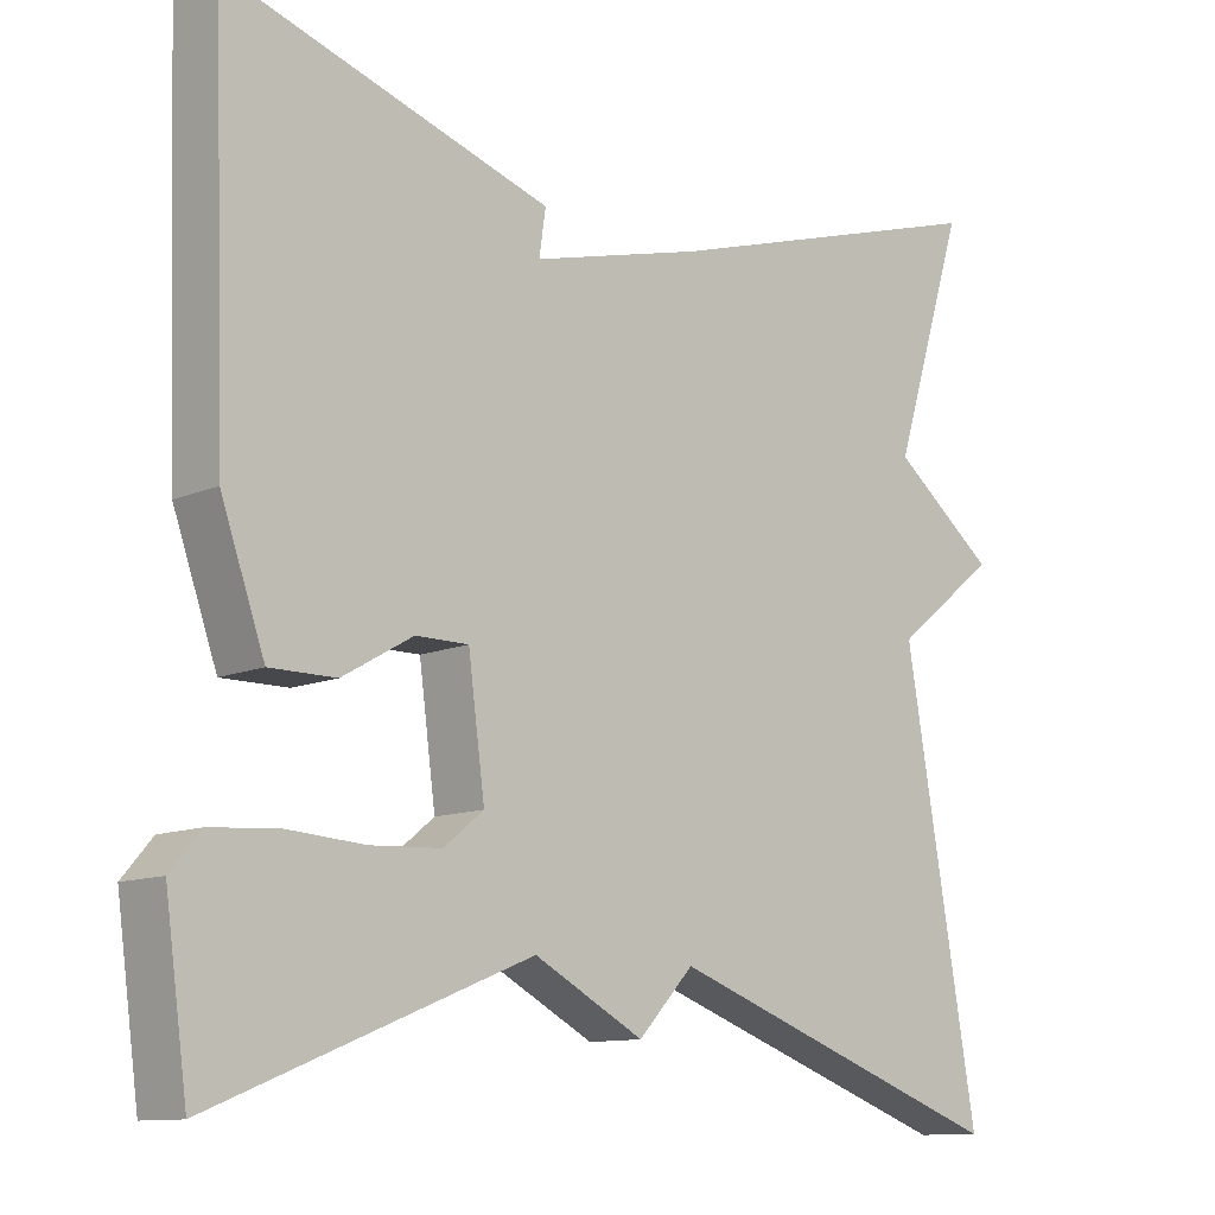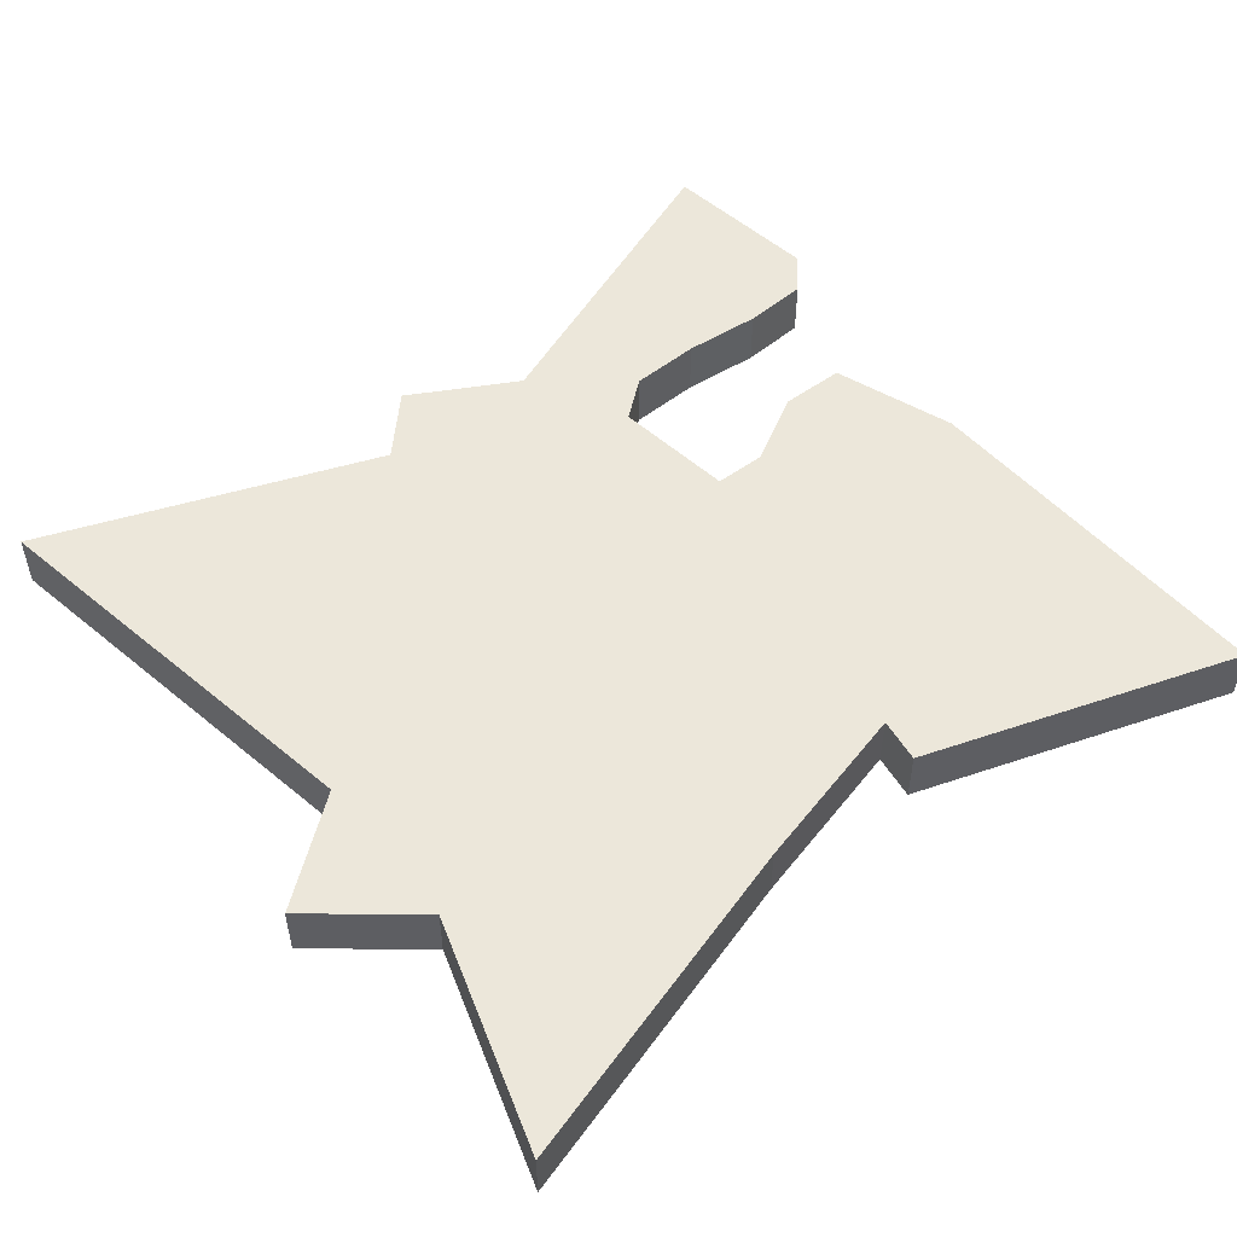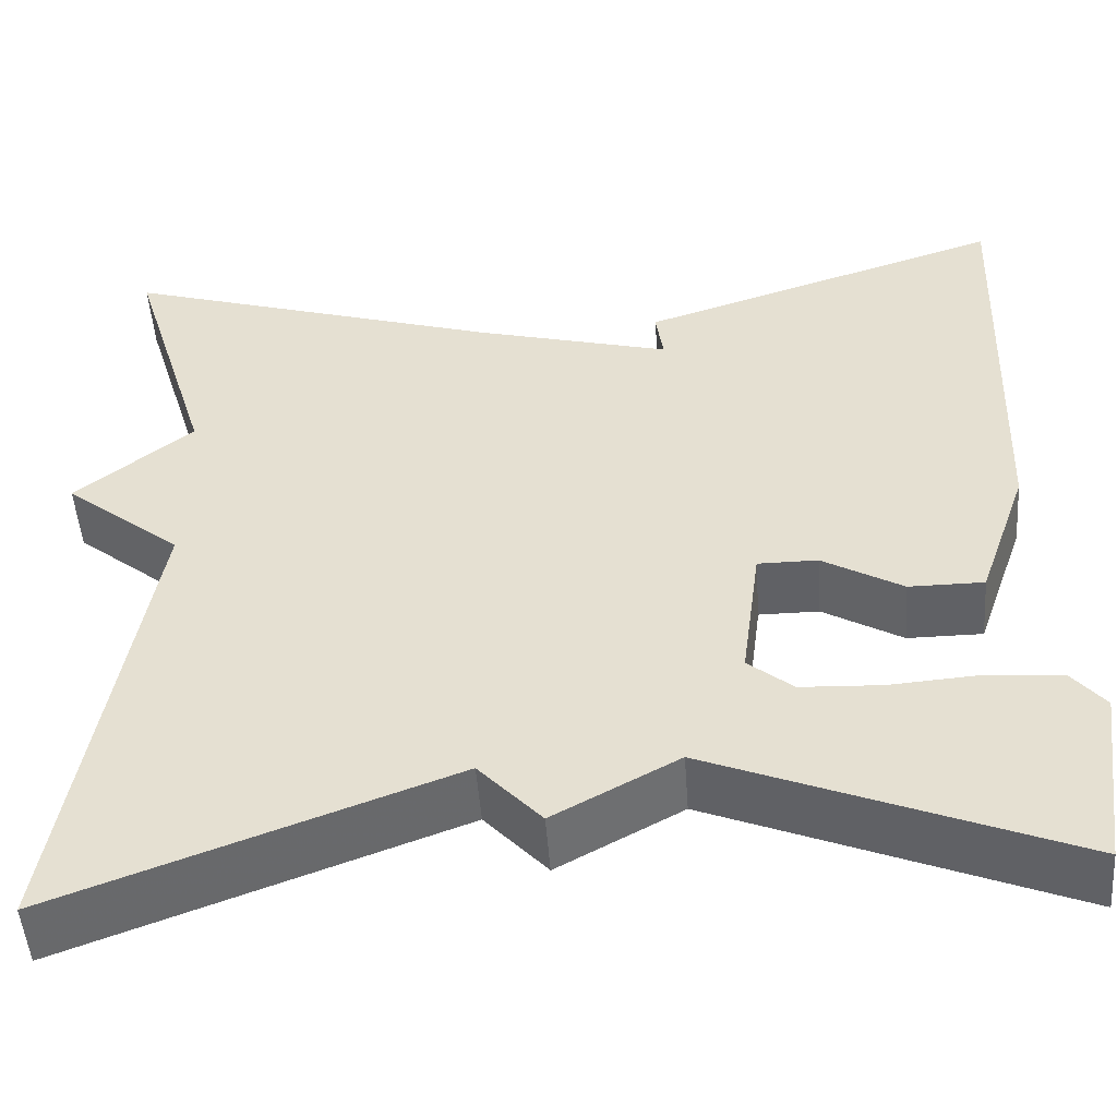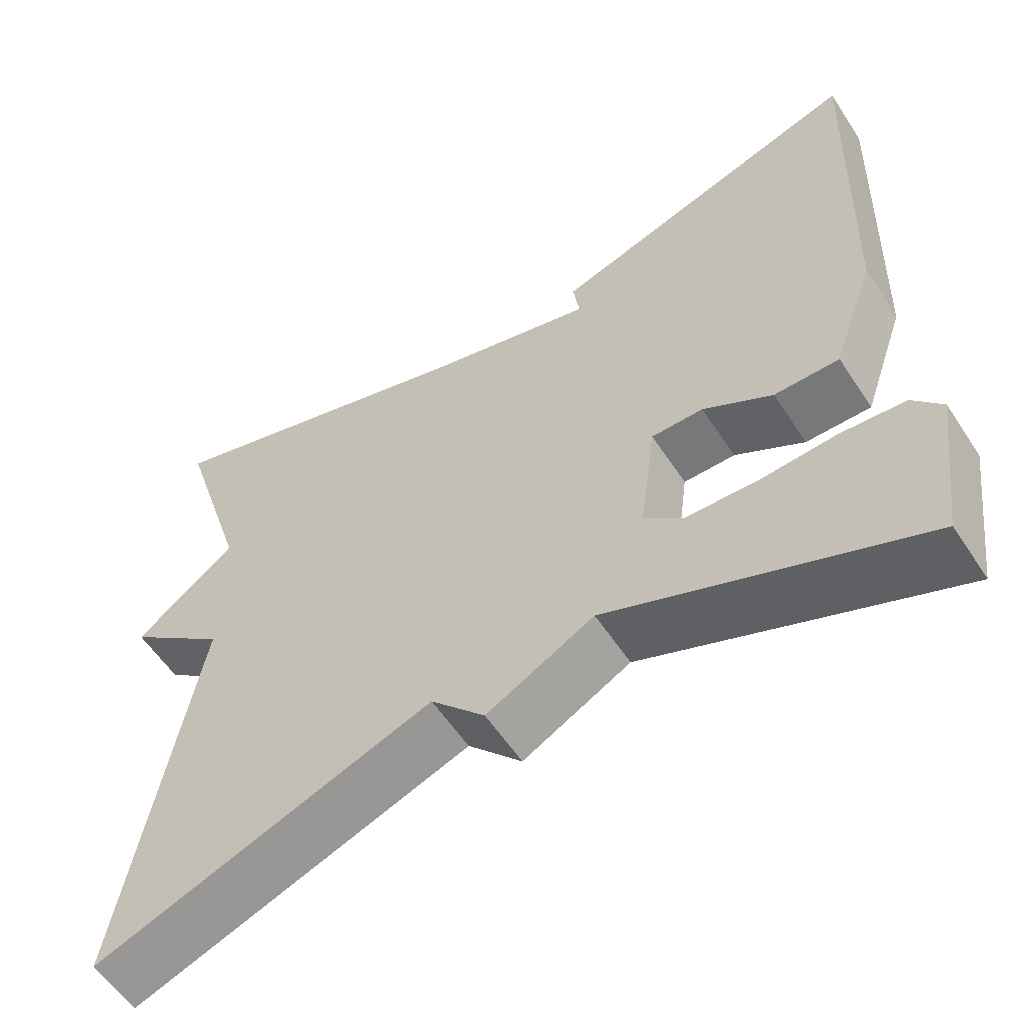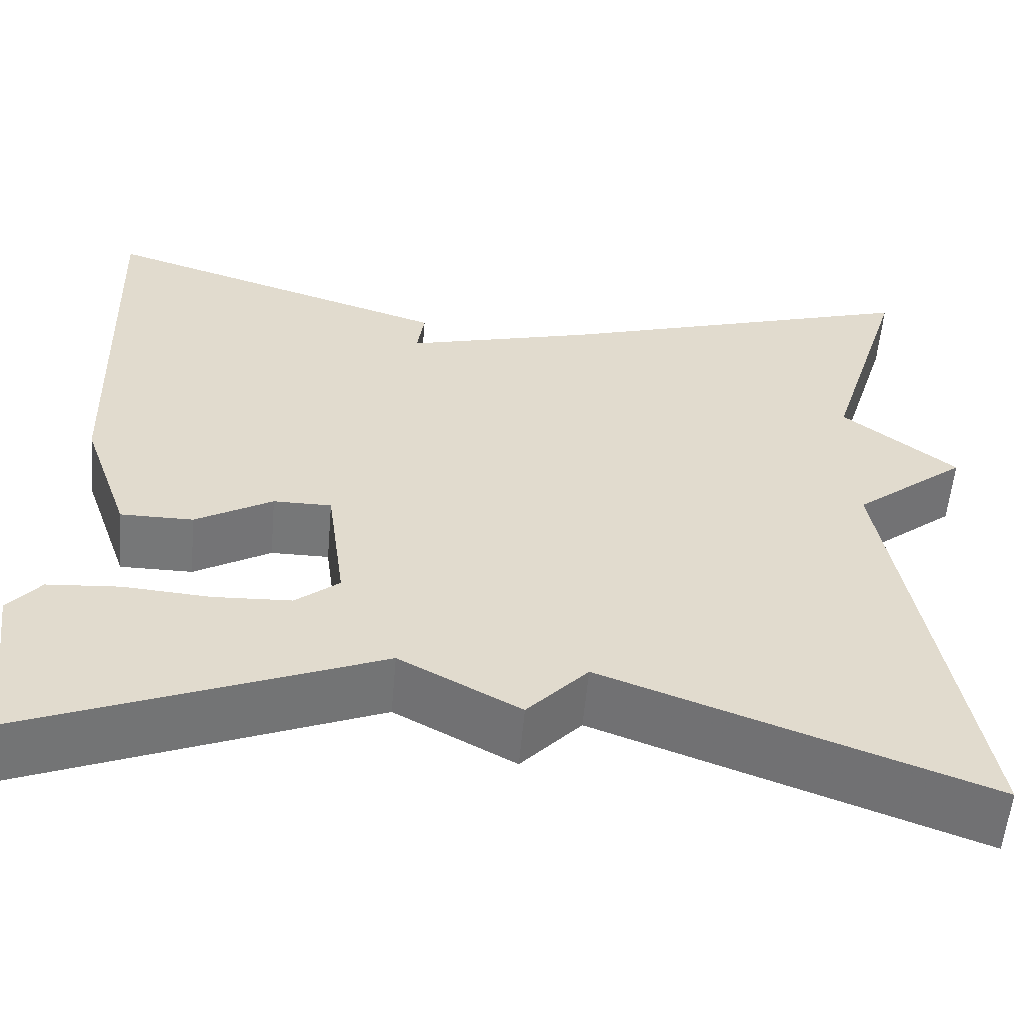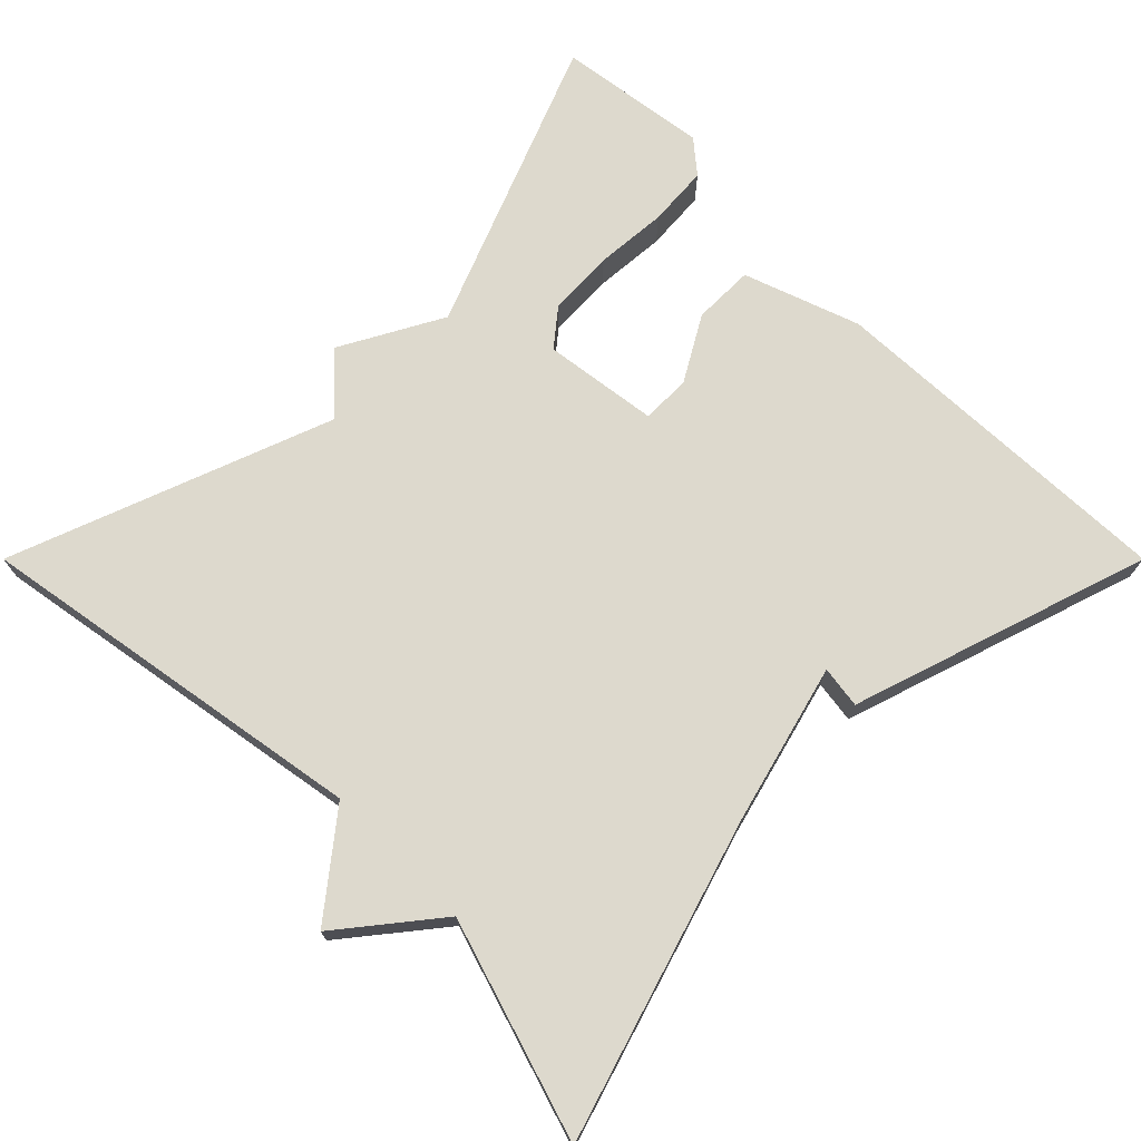
<metadata>
{"format":"obj","ext":"obj","renderer":"f3d","projection":"perspective","resolution":1024,"background":"white","views":[{"elev":-11.3,"azim":136.7,"up":"+Z"},{"elev":51.4,"azim":-38.2,"up":"+Y"},{"elev":-50.0,"azim":4.2,"up":"+Z"},{"elev":-57.4,"azim":33.0,"up":"+Z"},{"elev":-57.0,"azim":175.0,"up":"+Z"},{"elev":71.9,"azim":-45.0,"up":"+Y"}]}
</metadata>
<code>
v -0.5 0.07 0.5
v -0.09 0.07 0.374
v 0.118 0.07 0.319
v 0.11 0.07 0.374
v 0.5 0.07 0.5
v 0.484 0.07 0.034
v 0.431 0.07 -0.117
v 0.351 0.07 -0.117
v 0.266 0.07 -0.068
v 0.202 0.07 -0.068
v 0.182 0.07 -0.218
v 0.23 0.07 -0.257
v 0.316 0.07 -0.261
v 0.411 0.07 -0.254
v 0.491 0.07 -0.26
v 0.527 0.07 -0.303
v 0.5 0.07 -0.5
v 0.118 0.07 -0.346
v -0.015 0.07 -0.418
v -0.082 0.07 -0.346
v -0.5 0.07 -0.5
v -0.412 0.07 0.016
v -0.537 0.07 0.116
v -0.412 0.07 0.216
v -0.5 0 0.5
v -0.09 0 0.374
v 0.118 0 0.319
v 0.11 0 0.374
v 0.5 0 0.5
v 0.484 0 0.034
v 0.431 0 -0.117
v 0.351 0 -0.117
v 0.266 0 -0.068
v 0.202 0 -0.068
v 0.182 0 -0.218
v 0.23 0 -0.257
v 0.316 0 -0.261
v 0.411 0 -0.254
v 0.491 0 -0.26
v 0.527 0 -0.303
v 0.5 0 -0.5
v 0.118 0 -0.346
v -0.015 0 -0.418
v -0.082 0 -0.346
v -0.5 0 -0.5
v -0.412 0 0.016
v -0.537 0 0.116
v -0.412 0 0.216
f 22 23 24
f 20 21 22
f 20 22 24
f 19 20 24
f 18 19 24
f 16 17 18
f 15 16 18
f 14 15 18
f 13 14 18
f 12 13 18
f 11 12 18 24
f 24 1 2
f 11 24 2
f 10 11 2
f 7 8 9
f 6 7 9
f 5 6 9
f 4 5 9
f 3 4 9
f 2 3 9 10
f 48 47 46
f 46 45 44
f 48 46 44
f 48 44 43
f 48 43 42
f 42 41 40
f 42 40 39
f 42 39 38
f 42 38 37
f 42 37 36
f 48 42 36 35
f 26 25 48
f 26 48 35
f 26 35 34
f 33 32 31
f 33 31 30
f 33 30 29
f 33 29 28
f 33 28 27
f 34 33 27 26
f 1 25 26 2
f 2 26 27 3
f 3 27 28 4
f 4 28 29 5
f 5 29 30 6
f 6 30 31 7
f 7 31 32 8
f 8 32 33 9
f 9 33 34 10
f 10 34 35 11
f 11 35 36 12
f 12 36 37 13
f 13 37 38 14
f 14 38 39 15
f 15 39 40 16
f 16 40 41 17
f 17 41 42 18
f 18 42 43 19
f 19 43 44 20
f 20 44 45 21
f 21 45 46 22
f 22 46 47 23
f 23 47 48 24
f 24 48 25 1

</code>
